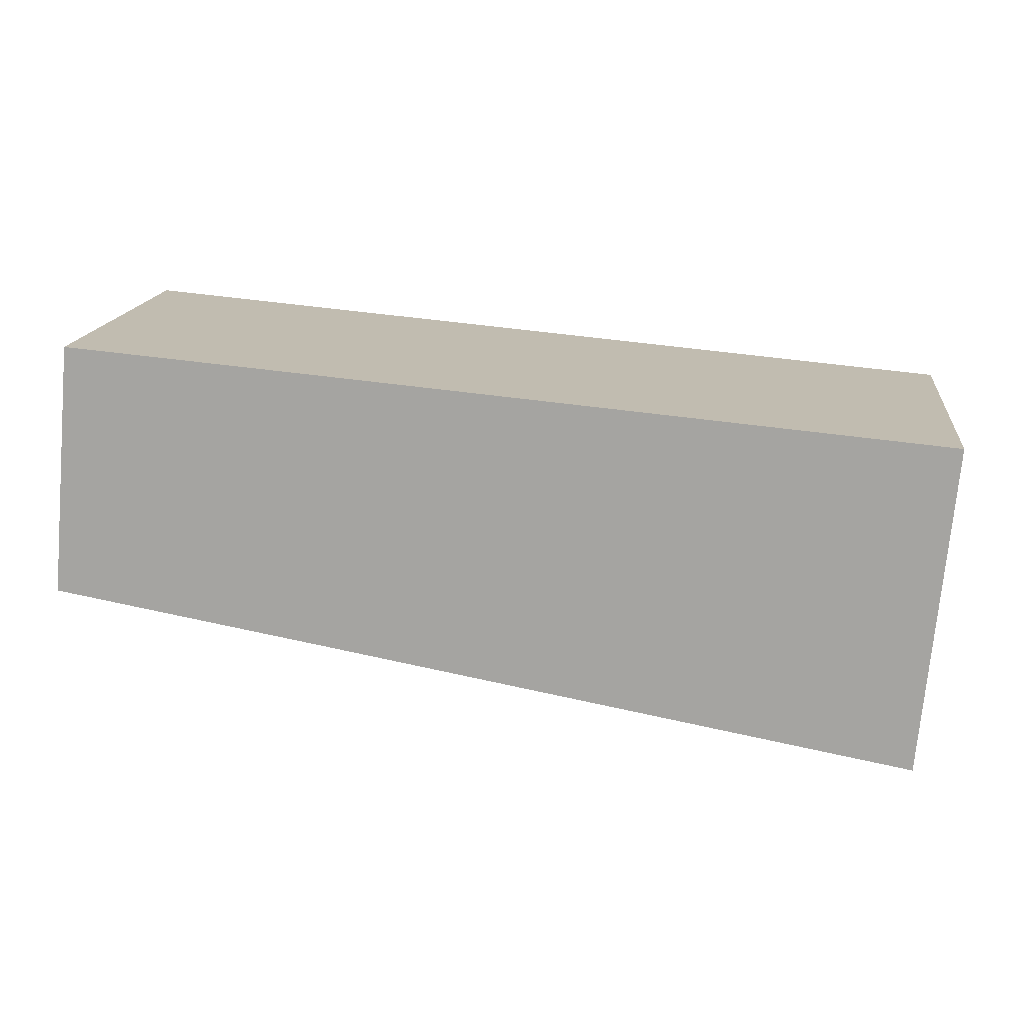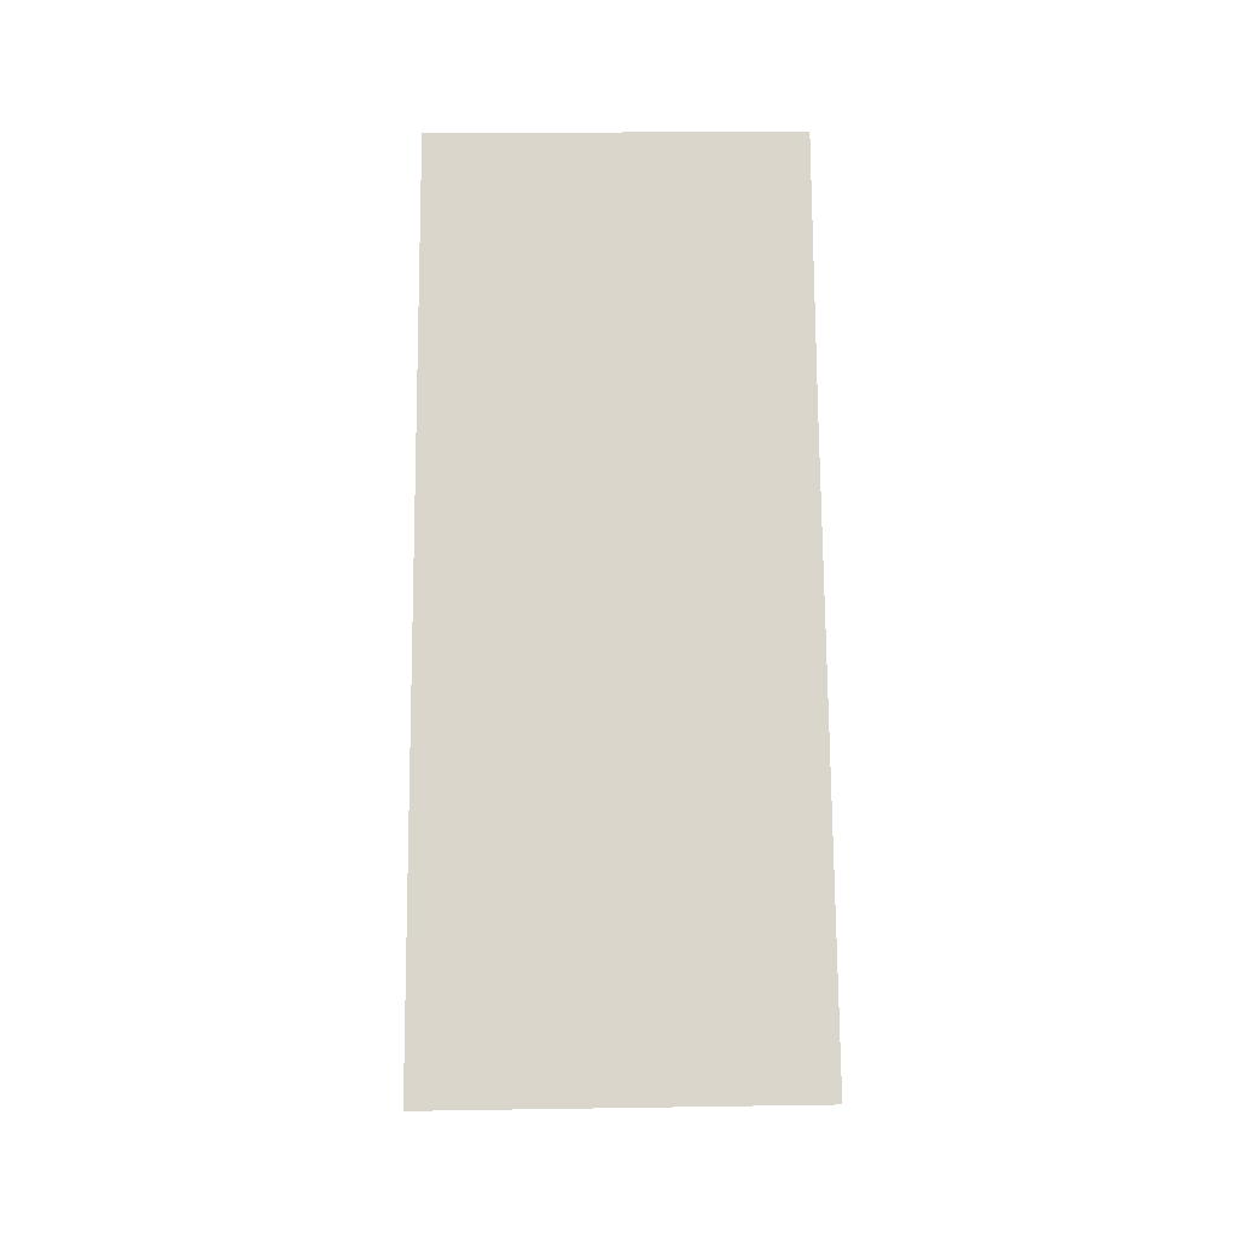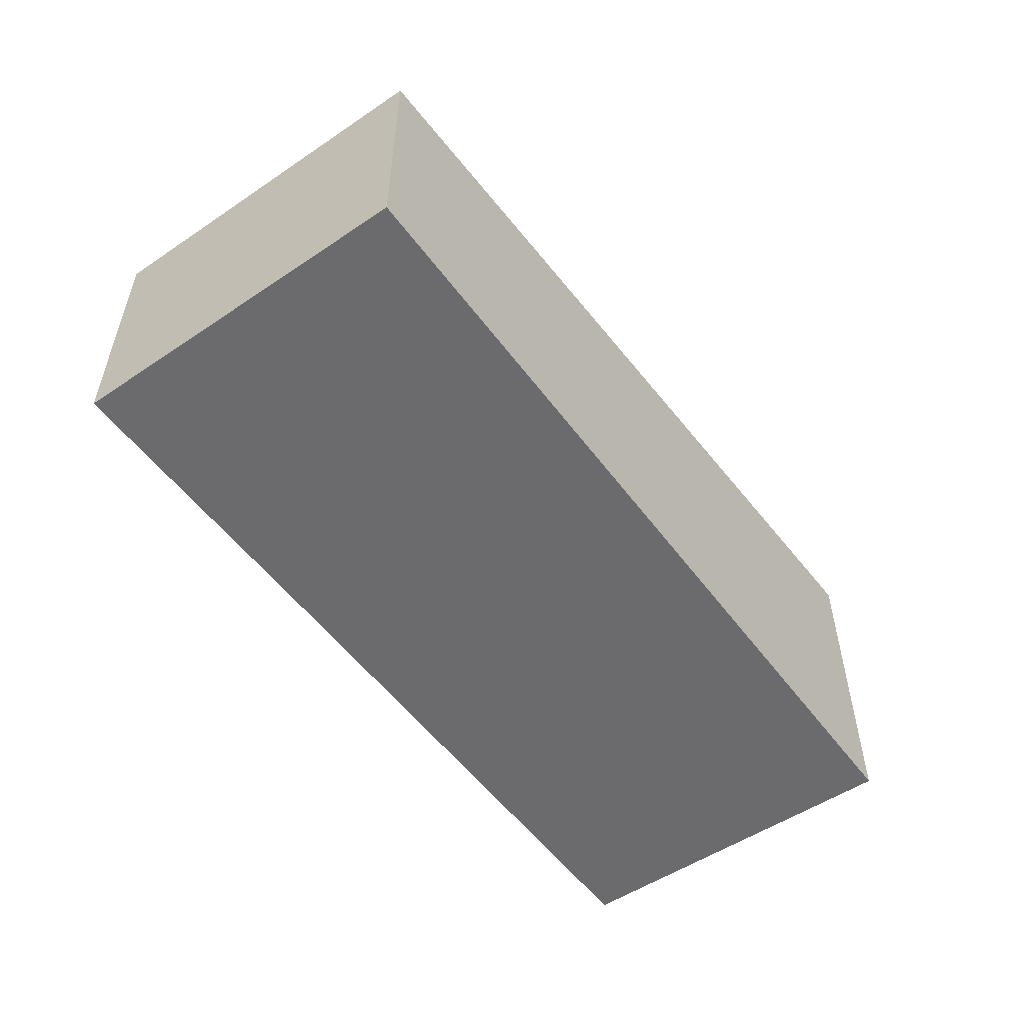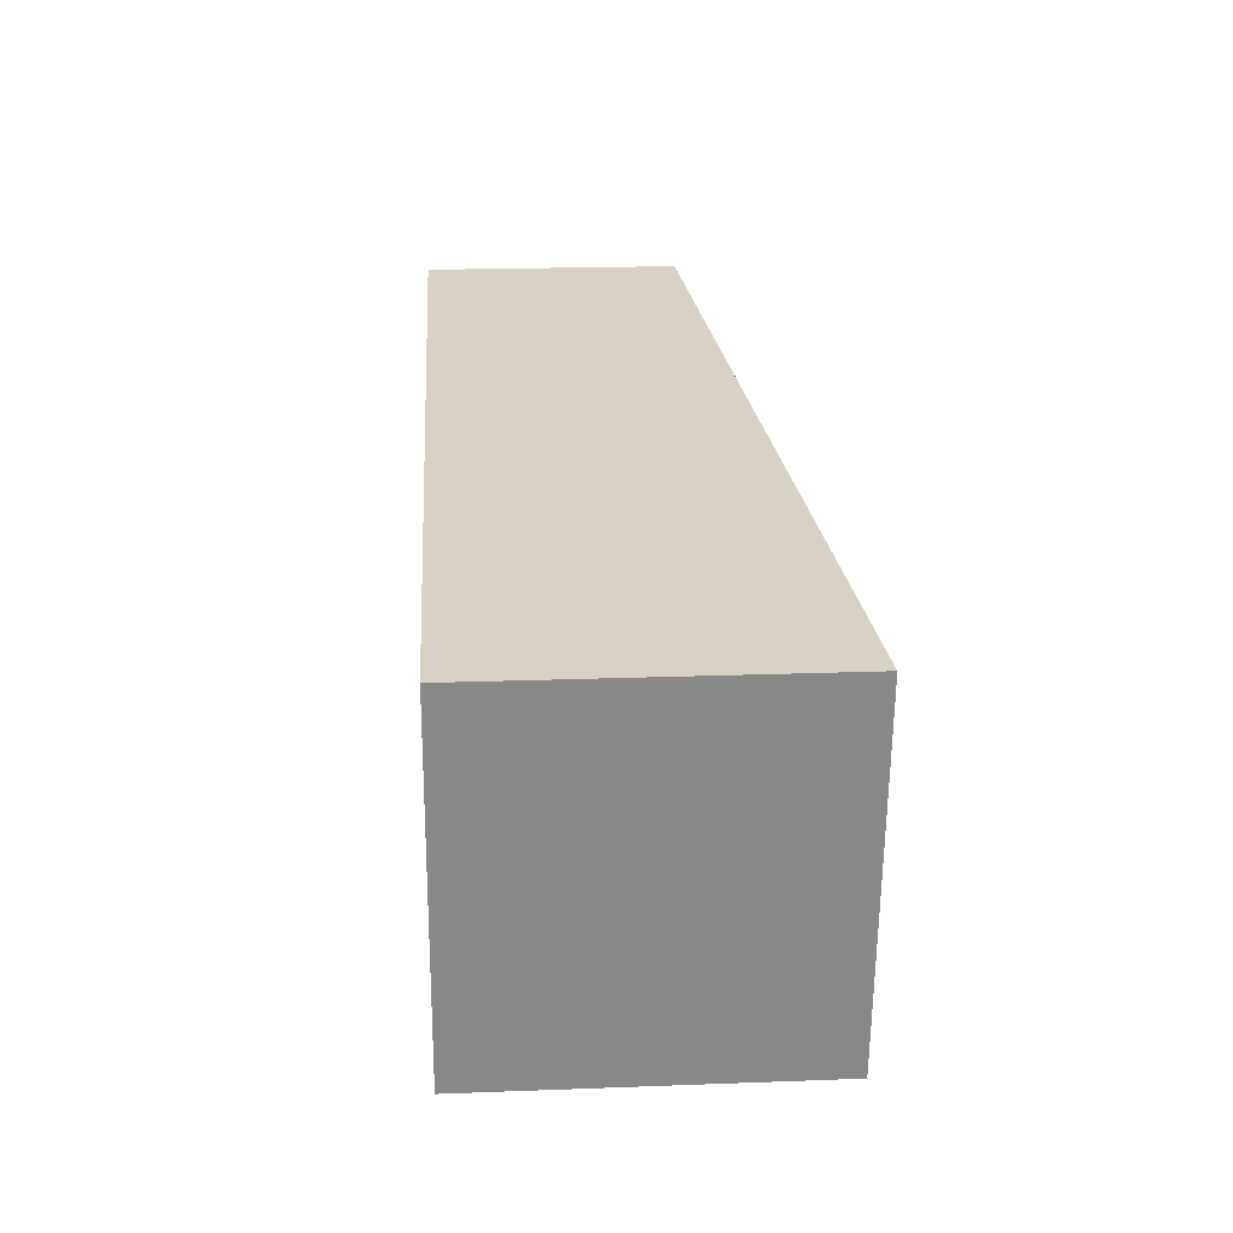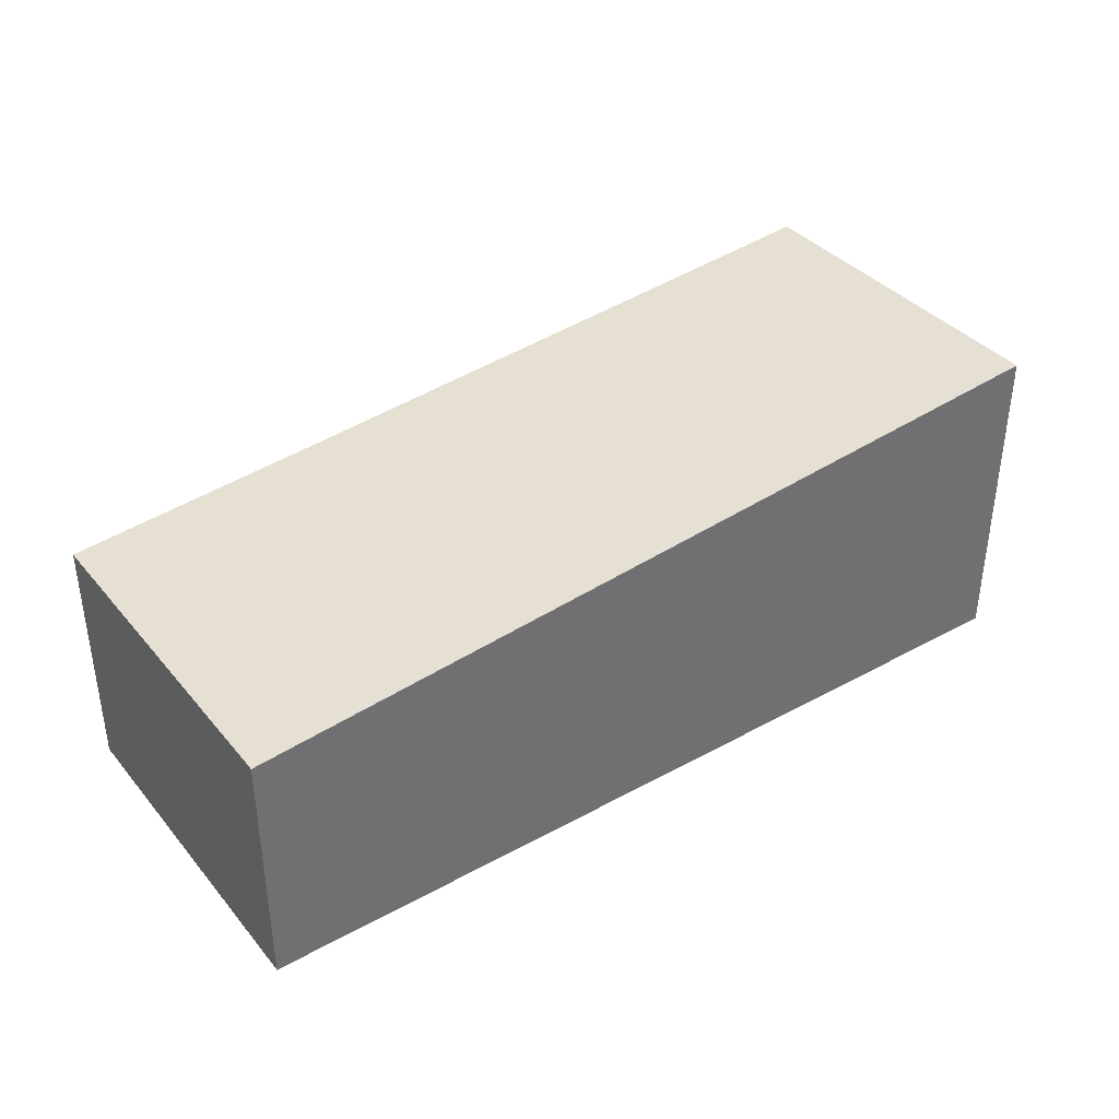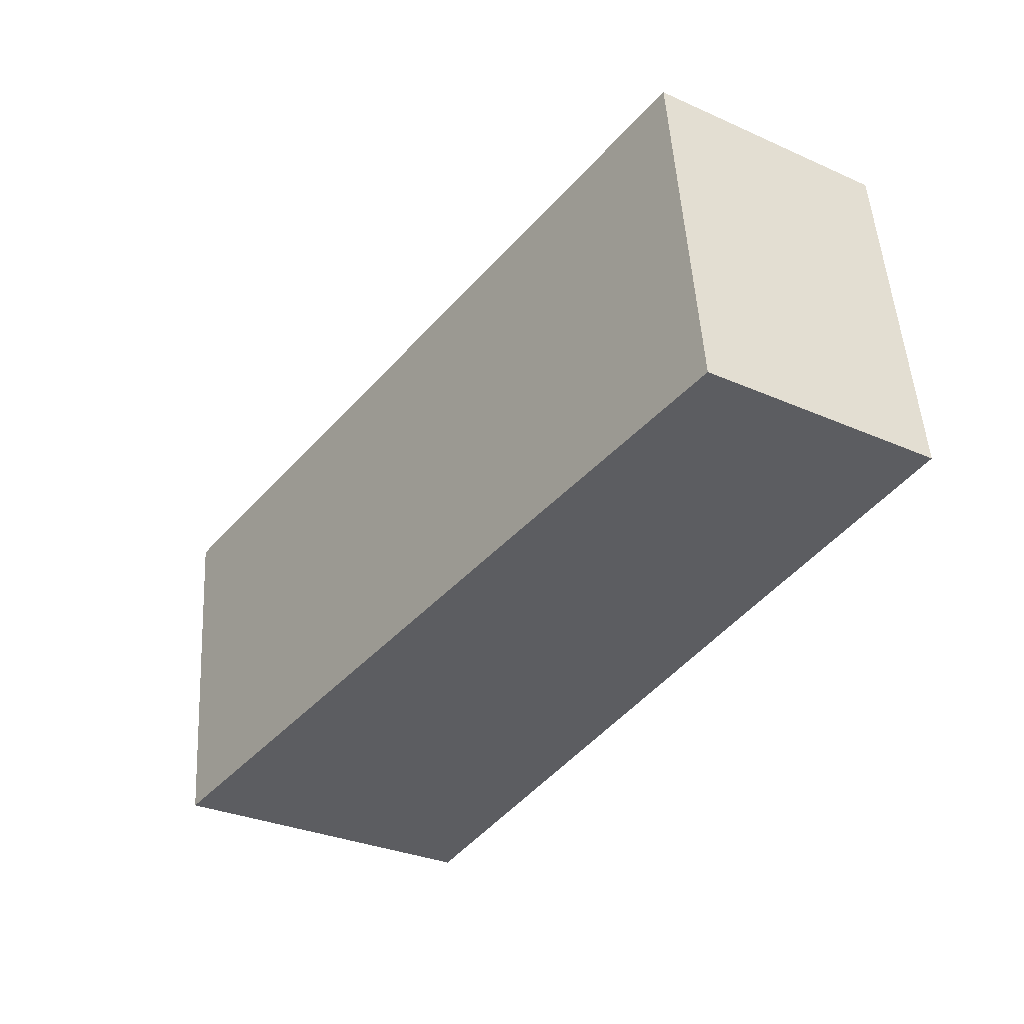
<metadata>
{"format":"obj","ext":"obj","renderer":"f3d","projection":"perspective","resolution":1024,"background":"white","views":[{"elev":-73.9,"azim":-5.2,"up":"+Z"},{"elev":78.6,"azim":96.0,"up":"+Y"},{"elev":-53.5,"azim":-47.9,"up":"+Y"},{"elev":20.7,"azim":86.2,"up":"+Z"},{"elev":37.9,"azim":-28.6,"up":"+Y"},{"elev":-31.8,"azim":-121.8,"up":"+Z"}]}
</metadata>
<code>
v  9.119 3.45 -0.809
v  0.409 2.641 3.713
v  9.538 3.454 2.683
v  9.095 3.45 -1.011
v  2.901 2.899 -0.312
v  0 2.641 1.617e-16
v  9.538 -1.643e-16 2.683
v  9.119 4.954e-17 -0.809
v  9.095 6.191e-17 -1.011
v  2.901 1.91e-17 -0.312
v  0 0 0
v  0.409 -2.274e-16 3.713
g defaultobject
f 1 2 3
f 2 1 4
f 2 4 5
f 2 5 6
f 7 1 3
f 1 7 8
f 1 8 4
f 4 8 9
f 9 5 4
f 5 9 10
f 5 10 6
f 6 10 11
f 11 2 6
f 2 11 12
f 2 7 3
f 7 2 12
f 12 8 7
f 8 12 9
f 9 12 10
f 10 12 11

</code>
